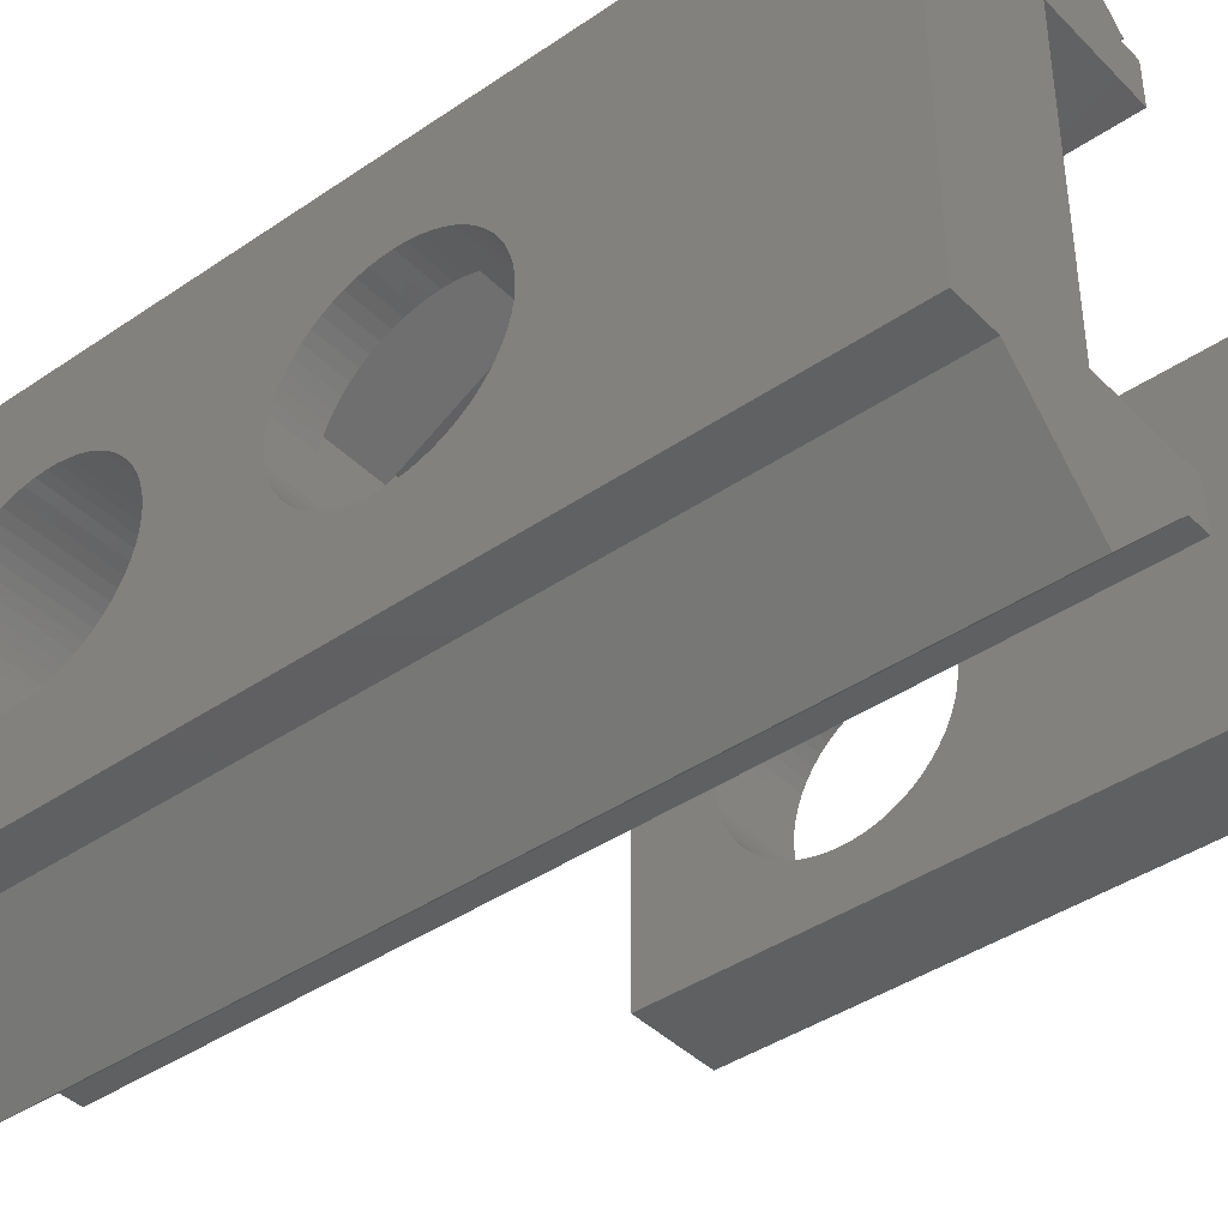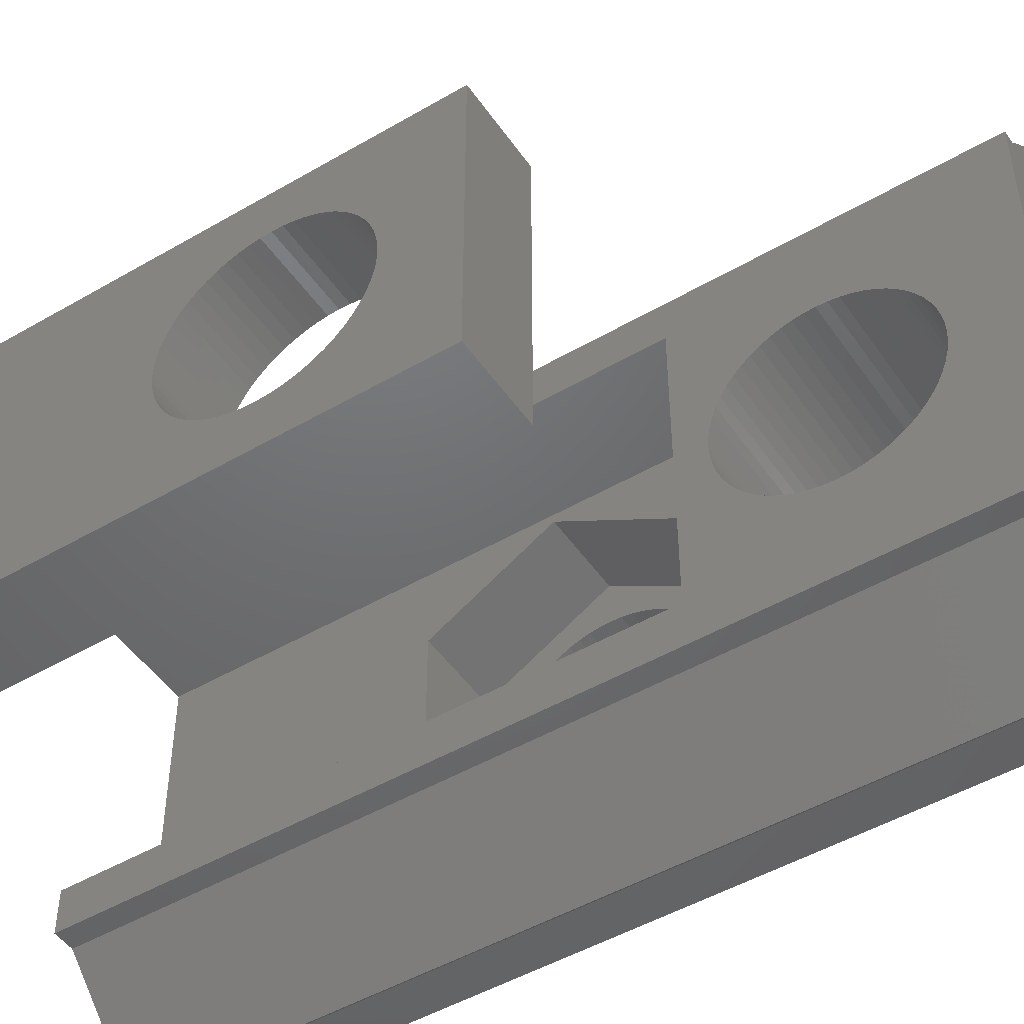
<metadata>
{"format":"stl","ext":"stl","renderer":"f3d","projection":"perspective","resolution":1024,"background":"white","views":[{"elev":-41.0,"azim":-50.2,"up":"+Z"},{"elev":-48.5,"azim":123.1,"up":"+Z"}]}
</metadata>
<code>
# stl→obj: 412 verts, 828 faces
v 0 9.478 6.75
v 0 0 9
v 0 20 9
v 0 0 0
v 0 6.7 4.5
v 0 6.713 4.26
v 0 6.75 4.022
v 0 6.813 3.789
v 0 6.899 3.565
v 0 7.008 3.35
v 0 7.139 3.148
v 0 7.291 2.961
v 0 7.461 2.791
v 0 7.648 2.639
v 0 7.85 2.508
v 0 8.065 2.399
v 0 8.289 2.313
v 0 8.522 2.25
v 0 20 0
v 0 8.76 2.213
v 0 9.24 2.213
v 0 9 2.2
v 0 9.478 2.25
v 0 9.711 2.313
v 0 9.935 2.399
v 0 10.15 2.508
v 0 10.35 2.639
v 0 10.54 2.791
v 0 10.71 2.961
v 0 10.86 3.148
v 0 15.29 2.313
v 0 15.06 2.399
v 0 11.25 4.022
v 0 11.19 3.789
v 0 6.813 5.211
v 0 6.899 5.435
v 0 10.99 3.35
v 0 11.1 3.565
v 0 7.008 5.65
v 0 9.24 6.787
v 0 7.139 5.852
v 0 7.291 6.039
v 0 7.461 6.209
v 0 15.06 6.601
v 0 11.25 4.978
v 0 7.648 6.361
v 0 11.19 5.211
v 0 11.1 5.435
v 0 7.85 6.492
v 0 10.99 5.65
v 0 8.065 6.601
v 0 10.86 5.852
v 0 8.289 6.687
v 0 10.71 6.039
v 0 10.54 6.209
v 0 8.522 6.75
v 0 10.35 6.361
v 0 8.76 6.787
v 0 10.15 6.492
v 0 9 6.8
v 0 9.935 6.601
v 0 9.711 6.687
v 0 6.75 4.978
v 0 6.713 4.74
v 0 13.71 4.26
v 0 13.7 4.5
v 0 13.75 4.022
v 0 13.81 3.789
v 0 13.9 3.565
v 0 14.01 3.35
v 0 14.14 3.148
v 0 14.29 2.961
v 0 14.46 2.791
v 0 14.65 2.639
v 0 14.85 2.508
v 0 15.52 2.25
v 0 15.76 2.213
v 0 16 2.2
v 0 16.24 2.213
v 0 16.48 2.25
v 0 16.71 2.313
v 0 16.94 2.399
v 0 18.25 4.022
v 0 18.19 3.789
v 0 17.15 2.508
v 0 17.35 2.639
v 0 17.54 2.791
v 0 17.71 2.961
v 0 17.86 3.148
v 0 17.99 3.35
v 0 18.1 3.565
v 0 18.29 4.26
v 0 18.3 4.5
v 0 18.29 4.74
v 0 18.25 4.978
v 0 18.19 5.211
v 0 16.71 6.687
v 0 16.94 6.601
v 0 18.1 5.435
v 0 17.99 5.65
v 0 17.86 5.852
v 0 17.71 6.039
v 0 17.54 6.209
v 0 17.35 6.361
v 0 17.15 6.492
v 0 16 6.8
v 0 16.24 6.787
v 0 16.48 6.75
v 0 13.81 5.211
v 0 13.9 5.435
v 0 14.01 5.65
v 0 15.76 6.787
v 0 15.52 6.75
v 0 14.29 6.039
v 0 11.3 4.5
v 0 14.46 6.209
v 0 15.29 6.687
v 0 11.29 4.74
v 0 14.65 6.361
v 0 14.85 6.492
v 0 14.14 5.852
v 0 11.29 4.26
v 0 13.75 4.978
v 0 13.71 4.74
v 3 0 1
v 3 0 8
v 1 0 0
v 3 0 -2
v 5.5 0 8
v 5 0 0
v 5 0 9
v 1 0 9
v 5.5 0 9
v 0.8787 0 9.121
v 5.121 0 9.121
v 3 0 11.24
v 5.5 0 1
v 5.5 0 0
v 1 20 0
v 1 20 9
v 0.8787 20 9.121
v 3 20 11.24
v 5 20 9
v 5.121 20 9.121
v 5 20 0
v 5.5 20 9
v 5.5 20 0
v 3 20 -2
v 1 6.713 4.74
v 1 6.7 4.5
v 1 6.713 4.26
v 1 6.75 4.978
v 1 6.813 5.211
v 1 6.899 5.435
v 1 7.008 5.65
v 1 7.139 5.852
v 1 7.291 6.039
v 1 7.461 6.209
v 1 7.648 6.361
v 1 7.85 6.492
v 1 8.065 6.601
v 1 8.289 6.687
v 1 8.522 6.75
v 1 8.76 6.787
v 1 9 6.8
v 1 9.24 6.787
v 1 9.478 6.75
v 1 9.711 6.687
v 1 9.935 6.601
v 1 10.15 6.492
v 1 10.35 6.361
v 1 10.54 6.209
v 1 10.71 6.039
v 1 10.86 5.852
v 1 10.99 5.65
v 1 11.1 5.435
v 1 11.19 5.211
v 1 11.25 4.978
v 1 11.29 4.74
v 1 11.3 4.5
v 1 11.29 4.26
v 1 11.25 4.022
v 1 11.19 3.789
v 1 11.1 3.565
v 1 10.99 3.35
v 1 10.86 3.148
v 1 10.71 2.961
v 1 10.54 2.791
v 1 10.35 2.639
v 1 10.15 2.508
v 1 9.935 2.399
v 1 9.711 2.313
v 1 9.478 2.25
v 1 9.24 2.213
v 1 9 2.2
v 1 8.76 2.213
v 1 8.522 2.25
v 1 8.289 2.313
v 1 8.065 2.399
v 1 7.85 2.508
v 1 7.648 2.639
v 1 7.461 2.791
v 1 7.291 2.961
v 1 7.139 3.148
v 1 7.008 3.35
v 1 6.899 3.565
v 1 6.813 3.789
v 1 6.75 4.022
v 5.5 13.71 4.74
v 5.5 13.7 4.5
v 5.5 13.71 4.26
v 5.5 13.75 4.978
v 5.5 13.81 5.211
v 5.5 13.9 5.435
v 5.5 14.01 5.65
v 5.5 14.14 5.852
v 5.5 14.29 6.039
v 5.5 14.46 6.209
v 5.5 14.65 6.361
v 5.5 14.85 6.492
v 5.5 15.06 6.601
v 5.5 15.29 6.687
v 5.5 15.52 6.75
v 5.5 15.76 6.787
v 5.5 16 6.8
v 5.5 16.24 6.787
v 5.5 16.48 6.75
v 5.5 16.71 6.687
v 5.5 16.94 6.601
v 5.5 17.15 6.492
v 5.5 17.35 6.361
v 5.5 17.54 6.209
v 5.5 17.71 6.039
v 5.5 17.86 5.852
v 5.5 17.99 5.65
v 5.5 18.1 5.435
v 5.5 18.19 5.211
v 5.5 18.25 4.978
v 5.5 18.29 4.74
v 5.5 18.3 4.5
v 5.5 18.29 4.26
v 5.5 18.25 4.022
v 5.5 18.19 3.789
v 5.5 18.1 3.565
v 5.5 17.99 3.35
v 5.5 17.86 3.148
v 5.5 17.71 2.961
v 5.5 17.54 2.791
v 5.5 17.35 2.639
v 5.5 17.15 2.508
v 5.5 16.94 2.399
v 5.5 16.71 2.313
v 5.5 16.48 2.25
v 5.5 16.24 2.213
v 5.5 16 2.2
v 5.5 15.76 2.213
v 5.5 15.52 2.25
v 5.5 15.29 2.313
v 5.5 15.06 2.399
v 5.5 14.85 2.508
v 5.5 14.65 2.639
v 5.5 14.46 2.791
v 5.5 14.29 2.961
v 5.5 14.14 3.148
v 5.5 14.01 3.35
v 5.5 13.9 3.565
v 5.5 13.81 3.789
v 5.5 13.75 4.022
v 5.5 13 1
v 5.5 13 8
v 3 13 8
v 3 9 7.8
v 3 11.86 6.15
v 3 6.142 6.15
v 3 11.86 2.85
v 3 9 1.2
v 3 13 1
v 3 6.142 2.85
v 1 6.142 2.85
v 1 9 1.2
v 1 6.142 6.15
v 1 11.86 2.85
v 1 11.86 6.15
v 1 9 7.8
v 10 9.24 6.787
v 10 0 8
v 10 13 8
v 10 0 1
v 10 6.713 4.26
v 10 6.75 4.022
v 10 6.813 3.789
v 10 6.899 3.565
v 10 7.008 3.35
v 10 7.139 3.148
v 10 7.291 2.961
v 10 7.461 2.791
v 10 7.648 2.639
v 10 7.85 2.508
v 10 8.065 2.399
v 10 8.289 2.313
v 10 13 1
v 10 8.522 2.25
v 10 9 2.2
v 10 8.76 2.213
v 10 9.24 2.213
v 10 9.478 2.25
v 10 9.711 2.313
v 10 9.935 2.399
v 10 10.15 2.508
v 10 10.35 2.639
v 10 11.25 4.022
v 10 11.19 3.789
v 10 10.54 2.791
v 10 10.71 2.961
v 10 10.86 3.148
v 10 10.99 3.35
v 10 11.1 3.565
v 10 11.29 4.26
v 10 11.3 4.5
v 10 11.29 4.74
v 10 10.15 6.492
v 10 10.35 6.361
v 10 11.25 4.978
v 10 11.19 5.211
v 10 11.1 5.435
v 10 10.99 5.65
v 10 10.86 5.852
v 10 10.71 6.039
v 10 10.54 6.209
v 10 9 6.8
v 10 8.289 6.687
v 10 8.522 6.75
v 10 9.935 6.601
v 10 8.76 6.787
v 10 9.711 6.687
v 10 9.478 6.75
v 10 8.065 6.601
v 10 7.85 6.492
v 10 7.648 6.361
v 10 7.461 6.209
v 10 7.291 6.039
v 10 7.139 5.852
v 10 7.008 5.65
v 10 6.899 5.435
v 10 6.813 5.211
v 10 6.75 4.978
v 10 6.713 4.74
v 10 6.7 4.5
v 12 0 1
v 12 0 8
v 12 13 1
v 12 13 8
v 12 6.713 4.74
v 12 6.7 4.5
v 12 6.713 4.26
v 12 6.75 4.978
v 12 6.813 5.211
v 12 6.899 5.435
v 12 7.008 5.65
v 12 7.139 5.852
v 12 7.291 6.039
v 12 7.461 6.209
v 12 7.648 6.361
v 12 7.85 6.492
v 12 8.065 6.601
v 12 8.289 6.687
v 12 8.522 6.75
v 12 8.76 6.787
v 12 9 6.8
v 12 9.24 6.787
v 12 9.478 6.75
v 12 9.711 6.687
v 12 9.935 6.601
v 12 10.15 6.492
v 12 10.35 6.361
v 12 10.54 6.209
v 12 10.71 6.039
v 12 10.86 5.852
v 12 10.99 5.65
v 12 11.1 5.435
v 12 11.19 5.211
v 12 11.25 4.978
v 12 11.29 4.74
v 12 11.3 4.5
v 12 11.29 4.26
v 12 11.25 4.022
v 12 11.19 3.789
v 12 11.1 3.565
v 12 10.99 3.35
v 12 10.86 3.148
v 12 10.71 2.961
v 12 10.54 2.791
v 12 10.35 2.639
v 12 10.15 2.508
v 12 9.935 2.399
v 12 9.711 2.313
v 12 9.478 2.25
v 12 9.24 2.213
v 12 9 2.2
v 12 8.76 2.213
v 12 8.522 2.25
v 12 8.289 2.313
v 12 8.065 2.399
v 12 7.85 2.508
v 12 7.648 2.639
v 12 7.461 2.791
v 12 7.291 2.961
v 12 7.139 3.148
v 12 7.008 3.35
v 12 6.899 3.565
v 12 6.813 3.789
v 12 6.75 4.022
f 1 2 3
f 4 2 5
f 4 5 6
f 4 6 7
f 4 7 8
f 4 8 9
f 4 9 10
f 4 10 11
f 4 11 12
f 4 12 13
f 4 13 14
f 4 14 15
f 4 15 16
f 4 16 17
f 4 17 18
f 4 18 19
f 18 20 19
f 21 19 22
f 23 19 21
f 24 19 23
f 25 19 24
f 26 19 25
f 27 19 26
f 28 19 27
f 29 19 28
f 30 19 29
f 31 19 32
f 33 19 34
f 35 2 36
f 30 37 19
f 37 38 19
f 36 2 39
f 38 34 19
f 40 2 1
f 39 2 41
f 41 2 42
f 42 2 43
f 44 45 3
f 43 2 46
f 45 47 3
f 47 48 3
f 46 2 49
f 48 50 3
f 49 2 51
f 50 52 3
f 51 2 53
f 52 54 3
f 54 55 3
f 53 2 56
f 55 57 3
f 56 2 58
f 57 59 3
f 58 2 60
f 59 61 3
f 60 2 40
f 61 62 3
f 62 1 3
f 63 2 35
f 64 2 63
f 5 2 64
f 65 33 66
f 67 33 65
f 68 33 67
f 69 33 68
f 70 33 69
f 71 33 70
f 72 33 71
f 73 33 72
f 74 33 73
f 75 33 74
f 32 33 75
f 19 33 32
f 76 19 31
f 77 19 76
f 78 19 77
f 79 19 78
f 80 19 79
f 81 19 80
f 82 19 81
f 83 3 84
f 19 82 85
f 19 85 86
f 19 86 87
f 19 87 88
f 19 88 89
f 19 89 90
f 19 90 91
f 19 91 84
f 19 84 3
f 92 3 83
f 93 3 92
f 94 3 93
f 95 3 94
f 96 3 95
f 97 3 98
f 96 99 3
f 99 100 3
f 100 101 3
f 101 102 3
f 102 103 3
f 103 104 3
f 104 105 3
f 105 98 3
f 106 3 107
f 97 108 3
f 109 33 110
f 108 107 3
f 110 33 111
f 112 3 106
f 113 3 112
f 114 115 116
f 44 3 117
f 116 118 119
f 113 117 3
f 118 45 44
f 119 118 120
f 118 44 120
f 115 118 116
f 121 115 114
f 111 122 121
f 121 122 115
f 33 122 111
f 123 33 109
f 124 33 123
f 66 33 124
f 22 19 20
f 125 126 2
f 2 4 127
f 128 2 127
f 126 129 2
f 128 125 2
f 128 130 125
f 129 131 132
f 129 133 131
f 134 135 136
f 129 132 2
f 131 135 132
f 134 132 135
f 137 130 138
f 137 125 130
f 4 19 127
f 127 19 139
f 19 3 139
f 139 3 140
f 140 141 142
f 140 142 139
f 143 142 144
f 139 142 143
f 145 146 147
f 139 146 145
f 145 148 139
f 146 139 143
f 3 2 132
f 140 3 132
f 149 150 64
f 64 150 5
f 151 6 150
f 150 6 5
f 152 149 63
f 63 149 64
f 153 152 35
f 35 152 63
f 154 153 36
f 36 153 35
f 155 154 39
f 39 154 36
f 156 155 41
f 41 155 39
f 157 156 42
f 42 156 41
f 158 157 43
f 43 157 42
f 159 158 46
f 46 158 43
f 160 159 49
f 49 159 46
f 161 160 51
f 51 160 49
f 162 161 53
f 53 161 51
f 163 162 56
f 56 162 53
f 164 163 58
f 58 163 56
f 165 164 60
f 60 164 58
f 166 165 40
f 40 165 60
f 167 166 1
f 1 166 40
f 168 167 62
f 62 167 1
f 169 168 61
f 61 168 62
f 170 169 59
f 59 169 61
f 171 170 57
f 57 170 59
f 172 171 55
f 55 171 57
f 54 173 172
f 55 54 172
f 52 174 173
f 54 52 173
f 50 175 174
f 52 50 174
f 48 176 175
f 50 48 175
f 47 177 176
f 48 47 176
f 45 178 177
f 47 45 177
f 118 179 178
f 45 118 178
f 115 180 179
f 118 115 179
f 181 180 115
f 122 181 115
f 182 181 122
f 33 182 122
f 183 182 33
f 34 183 33
f 184 183 34
f 38 184 34
f 185 184 38
f 37 185 38
f 186 185 37
f 30 186 37
f 187 186 30
f 29 187 30
f 188 187 29
f 28 188 29
f 189 188 28
f 27 189 28
f 190 189 27
f 26 190 27
f 191 190 26
f 25 191 26
f 192 191 25
f 24 192 25
f 193 192 24
f 23 193 24
f 194 193 23
f 21 194 23
f 195 194 21
f 22 195 21
f 196 195 22
f 20 196 22
f 197 196 20
f 18 197 20
f 198 197 18
f 17 198 18
f 199 198 17
f 16 199 17
f 200 199 16
f 15 200 16
f 201 200 15
f 14 201 15
f 202 201 14
f 13 202 14
f 202 13 203
f 203 13 12
f 203 12 204
f 204 12 11
f 204 11 205
f 205 11 10
f 205 10 206
f 206 10 9
f 206 9 207
f 207 9 8
f 207 8 208
f 208 8 7
f 208 7 151
f 151 7 6
f 209 210 124
f 124 210 66
f 211 65 210
f 210 65 66
f 212 209 123
f 123 209 124
f 213 212 109
f 109 212 123
f 214 213 110
f 110 213 109
f 215 214 111
f 111 214 110
f 216 215 121
f 121 215 111
f 217 216 114
f 114 216 121
f 218 217 116
f 116 217 114
f 219 218 119
f 119 218 116
f 220 219 120
f 120 219 119
f 221 220 44
f 44 220 120
f 222 221 117
f 117 221 44
f 223 222 113
f 113 222 117
f 224 223 112
f 112 223 113
f 225 224 106
f 106 224 112
f 226 225 107
f 107 225 106
f 227 226 108
f 108 226 107
f 228 227 97
f 97 227 108
f 229 228 98
f 98 228 97
f 230 229 105
f 105 229 98
f 231 230 104
f 104 230 105
f 232 231 103
f 103 231 104
f 102 233 232
f 103 102 232
f 101 234 233
f 102 101 233
f 100 235 234
f 101 100 234
f 99 236 235
f 100 99 235
f 96 237 236
f 99 96 236
f 95 238 237
f 96 95 237
f 94 239 238
f 95 94 238
f 93 240 239
f 94 93 239
f 241 240 93
f 92 241 93
f 242 241 92
f 83 242 92
f 243 242 83
f 84 243 83
f 244 243 84
f 91 244 84
f 245 244 91
f 90 245 91
f 246 245 90
f 89 246 90
f 247 246 89
f 88 247 89
f 248 247 88
f 87 248 88
f 249 248 87
f 86 249 87
f 250 249 86
f 85 250 86
f 251 250 85
f 82 251 85
f 252 251 82
f 81 252 82
f 253 252 81
f 80 253 81
f 254 253 80
f 79 254 80
f 255 254 79
f 78 255 79
f 256 255 78
f 77 256 78
f 257 256 77
f 76 257 77
f 258 257 76
f 31 258 76
f 259 258 31
f 32 259 31
f 260 259 32
f 75 260 32
f 261 260 75
f 74 261 75
f 262 261 74
f 73 262 74
f 262 73 263
f 263 73 72
f 263 72 264
f 264 72 71
f 264 71 265
f 265 71 70
f 265 70 266
f 266 70 69
f 266 69 267
f 267 69 68
f 267 68 268
f 268 68 67
f 268 67 211
f 211 67 65
f 134 141 132
f 132 141 140
f 134 136 141
f 141 136 142
f 142 136 135
f 144 142 135
f 135 131 143
f 144 135 143
f 143 131 133
f 146 143 133
f 137 138 147
f 269 137 147
f 133 129 146
f 129 270 146
f 252 269 147
f 268 211 269
f 221 222 146
f 232 233 146
f 223 224 146
f 262 263 269
f 226 227 146
f 224 225 146
f 222 223 146
f 225 226 146
f 227 228 146
f 228 229 146
f 254 255 269
f 146 229 230
f 146 230 231
f 237 238 147
f 146 231 232
f 252 253 269
f 240 241 147
f 146 233 234
f 239 240 147
f 146 234 235
f 238 239 147
f 146 235 236
f 146 237 147
f 146 236 237
f 241 242 147
f 242 243 147
f 243 244 147
f 244 245 147
f 245 246 147
f 246 247 147
f 247 248 147
f 248 249 147
f 255 256 269
f 249 250 147
f 250 251 147
f 251 252 147
f 253 254 269
f 256 257 269
f 257 258 269
f 258 259 269
f 261 262 269
f 260 269 259
f 261 269 260
f 263 264 269
f 264 265 269
f 265 266 269
f 266 267 269
f 267 268 269
f 270 221 146
f 270 220 221
f 270 219 220
f 270 218 219
f 270 217 218
f 270 216 217
f 270 215 216
f 270 214 215
f 270 213 214
f 270 212 213
f 270 209 212
f 270 210 209
f 270 211 210
f 270 269 211
f 270 129 271
f 271 129 126
f 272 271 126
f 272 273 271
f 274 272 126
f 275 276 277
f 277 271 273
f 277 273 275
f 125 277 276
f 125 278 126
f 125 276 278
f 278 274 126
f 137 269 277
f 125 137 277
f 130 145 138
f 138 145 147
f 130 128 148
f 145 130 148
f 127 139 128
f 128 139 148
f 198 279 280
f 188 189 280
f 208 151 281
f 178 179 282
f 172 173 283
f 169 170 283
f 284 165 166
f 284 167 283
f 284 166 167
f 167 168 283
f 170 171 283
f 160 161 281
f 171 172 283
f 180 181 282
f 283 173 174
f 184 185 282
f 283 174 175
f 283 175 176
f 283 177 282
f 283 176 177
f 177 178 282
f 181 182 282
f 182 183 282
f 157 158 281
f 183 184 282
f 197 198 280
f 189 190 280
f 282 185 186
f 282 187 280
f 282 186 187
f 187 188 280
f 190 191 280
f 191 192 280
f 192 193 280
f 154 155 281
f 193 194 280
f 194 195 280
f 155 156 281
f 195 196 280
f 196 197 280
f 199 279 198
f 200 279 199
f 201 279 200
f 202 279 201
f 203 279 202
f 204 279 203
f 205 279 204
f 206 279 205
f 207 279 206
f 281 279 207
f 281 207 208
f 150 149 281
f 152 153 281
f 151 150 281
f 157 281 156
f 158 159 281
f 160 281 159
f 284 281 161
f 284 161 162
f 284 162 163
f 284 164 165
f 284 163 164
f 168 169 283
f 179 180 282
f 149 152 281
f 153 154 281
f 269 270 271
f 277 269 271
f 274 281 272
f 272 281 284
f 278 279 274
f 274 279 281
f 278 276 280
f 279 278 280
f 280 276 275
f 282 280 275
f 282 275 273
f 283 282 273
f 273 272 283
f 283 272 284
f 285 286 287
f 288 286 289
f 288 289 290
f 288 290 291
f 288 291 292
f 288 292 293
f 288 293 294
f 288 294 295
f 288 295 296
f 288 296 297
f 288 297 298
f 288 298 299
f 288 299 300
f 288 300 301
f 300 302 301
f 303 301 304
f 305 301 303
f 306 301 305
f 307 301 306
f 308 301 307
f 309 301 308
f 304 301 302
f 310 301 309
f 311 287 312
f 301 310 313
f 301 313 314
f 301 314 315
f 301 315 316
f 301 316 317
f 301 317 287
f 317 312 287
f 318 287 311
f 319 287 318
f 320 287 319
f 321 287 322
f 320 323 287
f 323 324 287
f 324 325 287
f 325 326 287
f 326 327 287
f 327 328 287
f 328 329 287
f 329 322 287
f 330 286 285
f 331 286 332
f 321 333 287
f 332 286 334
f 333 335 287
f 334 286 330
f 335 336 287
f 336 285 287
f 337 286 331
f 338 286 337
f 339 286 338
f 340 286 339
f 341 286 340
f 342 286 341
f 343 286 342
f 344 286 343
f 345 286 344
f 346 286 345
f 347 286 346
f 348 286 347
f 289 286 348
f 286 288 349
f 350 286 349
f 288 301 349
f 349 301 351
f 301 287 351
f 351 287 352
f 287 286 350
f 352 287 350
f 353 354 347
f 347 354 348
f 355 289 354
f 354 289 348
f 356 353 346
f 346 353 347
f 357 356 345
f 345 356 346
f 358 357 344
f 344 357 345
f 359 358 343
f 343 358 344
f 360 359 342
f 342 359 343
f 361 360 341
f 341 360 342
f 362 361 340
f 340 361 341
f 363 362 339
f 339 362 340
f 364 363 338
f 338 363 339
f 365 364 337
f 337 364 338
f 366 365 331
f 331 365 337
f 367 366 332
f 332 366 331
f 368 367 334
f 334 367 332
f 369 368 330
f 330 368 334
f 370 369 285
f 285 369 330
f 371 370 336
f 336 370 285
f 372 371 335
f 335 371 336
f 373 372 333
f 333 372 335
f 374 373 321
f 321 373 333
f 375 374 322
f 322 374 321
f 376 375 329
f 329 375 322
f 328 377 376
f 329 328 376
f 327 378 377
f 328 327 377
f 326 379 378
f 327 326 378
f 325 380 379
f 326 325 379
f 324 381 380
f 325 324 380
f 323 382 381
f 324 323 381
f 320 383 382
f 323 320 382
f 319 384 383
f 320 319 383
f 385 384 319
f 318 385 319
f 386 385 318
f 311 386 318
f 387 386 311
f 312 387 311
f 388 387 312
f 317 388 312
f 389 388 317
f 316 389 317
f 390 389 316
f 315 390 316
f 391 390 315
f 314 391 315
f 392 391 314
f 313 392 314
f 393 392 313
f 310 393 313
f 394 393 310
f 309 394 310
f 395 394 309
f 308 395 309
f 396 395 308
f 307 396 308
f 397 396 307
f 306 397 307
f 398 397 306
f 305 398 306
f 399 398 305
f 303 399 305
f 400 399 303
f 304 400 303
f 401 400 304
f 302 401 304
f 402 401 302
f 300 402 302
f 403 402 300
f 299 403 300
f 404 403 299
f 298 404 299
f 405 404 298
f 297 405 298
f 406 405 297
f 296 406 297
f 406 296 407
f 407 296 295
f 407 295 408
f 408 295 294
f 408 294 409
f 409 294 293
f 409 293 410
f 410 293 292
f 410 292 411
f 411 292 291
f 411 291 412
f 412 291 290
f 412 290 355
f 355 290 289
f 398 349 351
f 398 399 349
f 350 349 355
f 394 395 351
f 353 350 354
f 356 350 353
f 374 375 352
f 357 350 356
f 358 350 357
f 359 350 358
f 360 350 359
f 361 350 360
f 362 350 361
f 363 350 362
f 364 350 363
f 365 350 364
f 366 350 365
f 352 350 366
f 368 369 352
f 352 366 367
f 369 370 352
f 371 372 352
f 372 373 352
f 373 374 352
f 382 383 351
f 381 382 351
f 393 394 351
f 384 385 351
f 352 375 376
f 383 384 351
f 352 376 377
f 352 377 378
f 352 378 379
f 352 380 351
f 352 379 380
f 380 381 351
f 385 386 351
f 386 387 351
f 387 388 351
f 388 389 351
f 389 390 351
f 390 391 351
f 391 392 351
f 392 393 351
f 367 368 352
f 370 371 352
f 395 396 351
f 396 397 351
f 397 398 351
f 399 400 349
f 400 401 349
f 402 349 401
f 403 349 402
f 404 349 403
f 405 349 404
f 406 349 405
f 407 349 406
f 408 349 407
f 409 349 408
f 410 349 409
f 411 349 410
f 412 349 411
f 355 349 412
f 355 354 350

</code>
